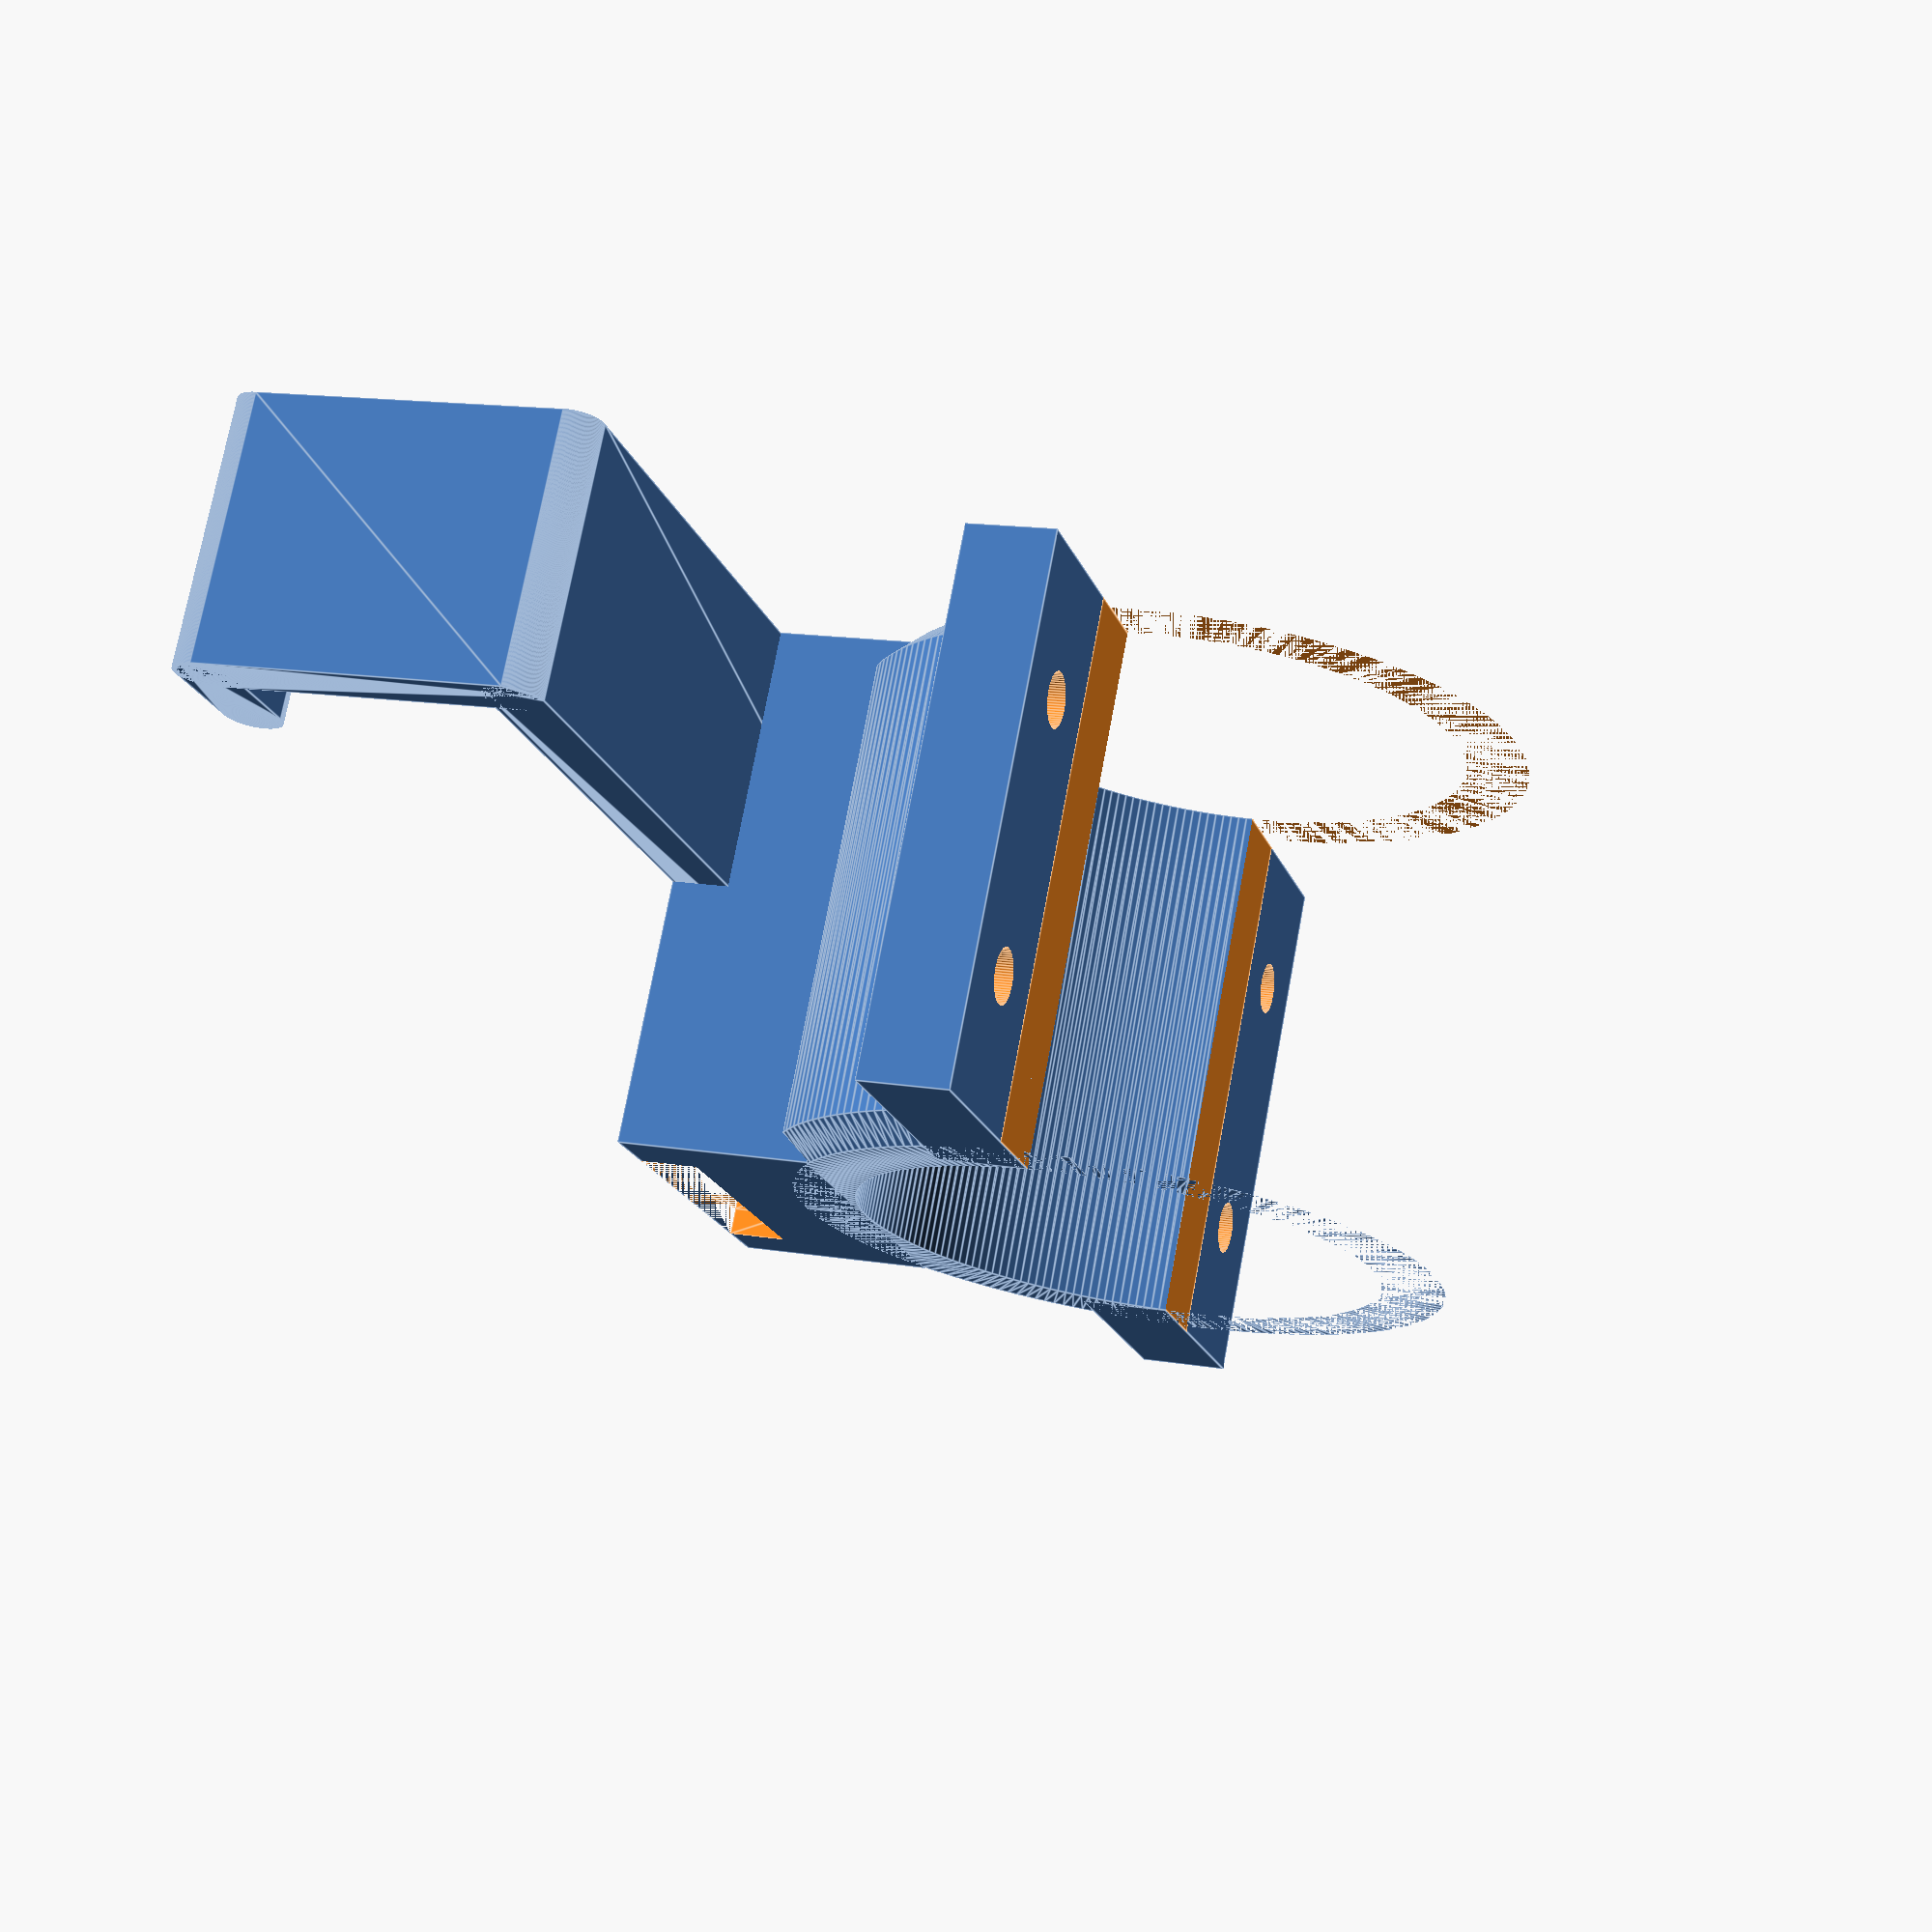
<openscad>
quality = 200; // 200 for final export...

c_post_size = 29;          			// Size of Bike post to fit (mine is 28mmx29mm)
c_gap = c_post_size / 2;

c_height = 30;							// How tall to make clamp side
c_thickness = 5;						// How thick (around post)
c_edge = 1.5;								// Bevel edge size

c_tab_mult = c_thickness * 2.8;		// Width of side tabs (relative)
c_hole_radius = 1.5;					// Radius of screw holes

c_phone_height = 11;

// MODIFY THESE FOR YOUR PHONE...
c_phone_width = 74;		// Width between side clamps (default 74)
c_phone_thickness = 14;		// Thickness of phone (front-back) (default 14)
// ---- end Phone-specific...

c_phone_clamp_length = 100;		// Length of clamp arm

c_bracket_thickness = c_thickness * .66;
c_bracket_tab = c_tab_mult * .66;

c_start_bracket_y = -(c_phone_height + c_gap - c_bracket_thickness / 2);
z_offset = 0;

difference()
{
	// Additive items within union...
	union()
	{

		// Main circle
		rotate_extrude($fn=quality)
			translate([c_gap, 0, 0])
				polygon( points=[[0,0],
					[c_thickness - c_edge, 0],
					[c_thickness, c_edge],
					[c_thickness, c_height-c_edge],
					[c_thickness - c_edge, c_height],
					[0, c_height]] );

		// 'left' tab
		translate([c_gap, - (c_thickness + 1), 0])
			cube([c_tab_mult, c_thickness, c_height], center=false);

		// 'right' tab
		translate([-(c_gap + c_tab_mult), - (c_thickness + 1), 0])
			cube([c_tab_mult, c_thickness, c_height], center=false);

		// Phone height block
		translate([-(c_post_size * 1.5/4), -(c_phone_height + c_gap), 0])
			cube([c_post_size * 3/4, c_phone_height, c_height], center=false);


		// Hull from point-to-point for smoothed corners...
		hull()
{
		translate([(-c_phone_width / 2)-(c_bracket_thickness / 2) + c_bracket_tab - c_bracket_thickness, c_start_bracket_y - c_phone_thickness- c_bracket_thickness, z_offset]) cylinder(c_height / 2, c_bracket_thickness / 2, c_bracket_thickness / 2, $fn=quality);
		translate([(-c_phone_width / 2)-c_bracket_thickness / 2, c_start_bracket_y - c_phone_thickness- c_bracket_thickness, z_offset]) cylinder(c_height / 2, c_bracket_thickness / 2, c_bracket_thickness / 2, $fn=quality);
}
		hull()
{
		translate([(-c_phone_width / 2)-c_bracket_thickness / 2, c_start_bracket_y - c_phone_thickness- c_bracket_thickness, z_offset]) cylinder(c_height / 2, c_bracket_thickness / 2, c_bracket_thickness / 2, $fn=quality);
		translate([(-c_phone_width / 2)-c_bracket_thickness / 2, c_start_bracket_y, z_offset]) cylinder(c_height / 2, c_bracket_thickness / 2, c_bracket_thickness / 2, $fn=quality);
}
		hull()
{
		translate([(-c_phone_width / 2)-c_bracket_thickness / 2, c_start_bracket_y, z_offset]) cylinder(c_height / 2, c_bracket_thickness / 2, c_bracket_thickness / 2, $fn=quality);

		translate([(c_phone_width / 2)+c_bracket_thickness / 2, c_start_bracket_y, z_offset]) cylinder(c_height / 2, c_bracket_thickness / 2, c_bracket_thickness / 2, $fn=quality);
}
		hull()
{
		translate([(c_phone_width / 2)+c_bracket_thickness / 2, c_start_bracket_y, z_offset]) cylinder(c_height / 2, c_bracket_thickness / 2, c_bracket_thickness / 2, $fn=quality);
		translate([(c_phone_width / 2)+c_bracket_thickness / 2, c_start_bracket_y - c_phone_thickness - c_bracket_thickness, z_offset]) cylinder(c_height / 2, c_bracket_thickness / 2, c_bracket_thickness / 2, $fn=quality);
}

		hull()
{
		translate([(c_phone_width / 2)+c_bracket_thickness / 2, c_start_bracket_y - c_phone_thickness - c_bracket_thickness, z_offset]) cylinder(c_height / 2, c_bracket_thickness / 2, c_bracket_thickness / 2, $fn=quality);
		translate([(c_phone_width / 2)+c_bracket_thickness / 2 - (c_bracket_tab - c_bracket_thickness), c_start_bracket_y - c_phone_thickness - c_bracket_thickness, z_offset]) cylinder(c_height / 2, c_bracket_thickness / 2, c_bracket_thickness / 2, $fn=quality);
}

	}

	// Subtractive 'difference' items below...
		linear_extrude(height = c_height, center = false, convexity = 10, twist = 0, slices = 20, scale = 1.0) 
		{
			// build the right profile for the phone params:
			// (c_phone_width, c_phone_thickness)

			translate([-(c_post_size*1/4), -(c_gap+c_phone_height), 0])
				polygon( points=[[0,0],
					[0,c_bracket_thickness], 
					[(c_post_size*1/2)+.5,c_bracket_thickness], 
					[(c_post_size*1/2)+.5, 0]
				]);

		}

	translate([0, 0, c_height/2])
		rotate([90, 0, 0])
			cylinder(c_post_size+c_phone_height+10, c_hole_radius, c_hole_radius, $fn=quality / 3, center=true);

	translate([0, 0, c_height/2])
		rotate([90, 0, 0])
			cylinder(c_post_size+4, 4, 4, $fn=6, center=true);
/*
	translate([0, 0, 0])
		rotate([90, 0, 0])
			cylinder(c_thickness * 2 + 2, c_hole_radius, c_hole_radius, $fn=quality / 3, center=true);
*/

	// Screw holes
	translate([c_gap + (c_tab_mult * .66), c_thickness + 1, (c_height / 4)])
		rotate([90, 0, 0])
			cylinder(c_thickness * 2 + 2, c_hole_radius, c_hole_radius, $fn=quality / 3);

	translate([-(c_gap + (c_tab_mult * .66)), c_thickness + 1, (c_height / 4)])
		rotate([90, 0, 0])
			cylinder(c_thickness * 2 + 2, c_hole_radius, c_hole_radius, $fn=quality / 3);


	translate([c_gap + (c_tab_mult * .66), c_thickness + 1, (c_height - c_height / 4)])
		rotate([90, 0, 0])
			cylinder(c_thickness * 2 + 2, c_hole_radius, c_hole_radius, $fn=quality / 3);

	translate([-(c_gap + (c_tab_mult * .66)), c_thickness + 1, (c_height - c_height / 4)])
		rotate([90, 0, 0])
			cylinder(c_thickness * 2 + 2, c_hole_radius, c_hole_radius, $fn=quality / 3);

	// Remove unused half clamp
	translate([-(c_gap+c_thickness), -1, 0])
		cube([(c_gap + c_thickness) * 2, (c_gap + c_thickness + 1) * 2, c_height], center=false);


}

</openscad>
<views>
elev=286.1 azim=73.2 roll=10.5 proj=p view=edges
</views>
